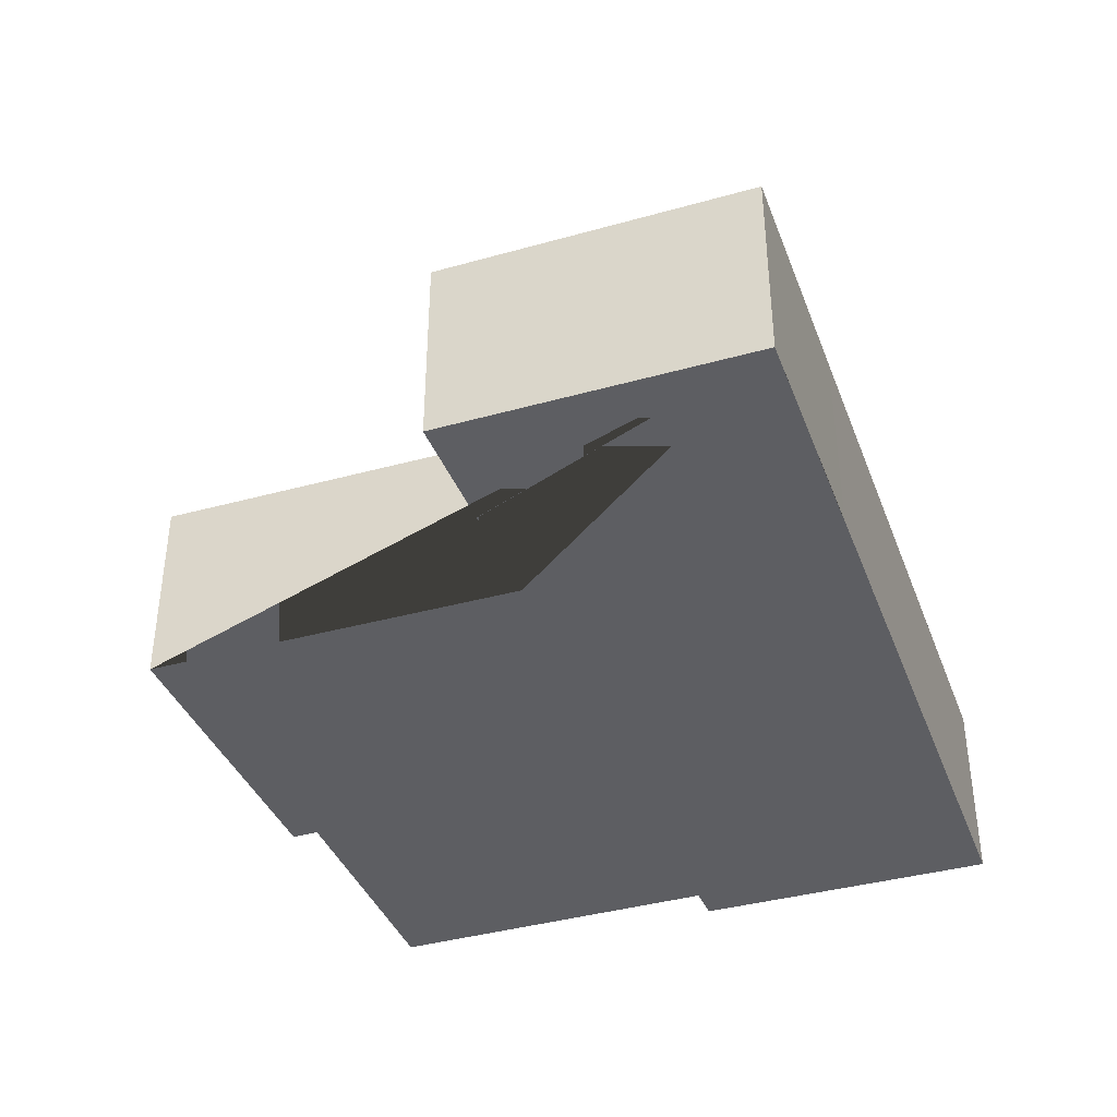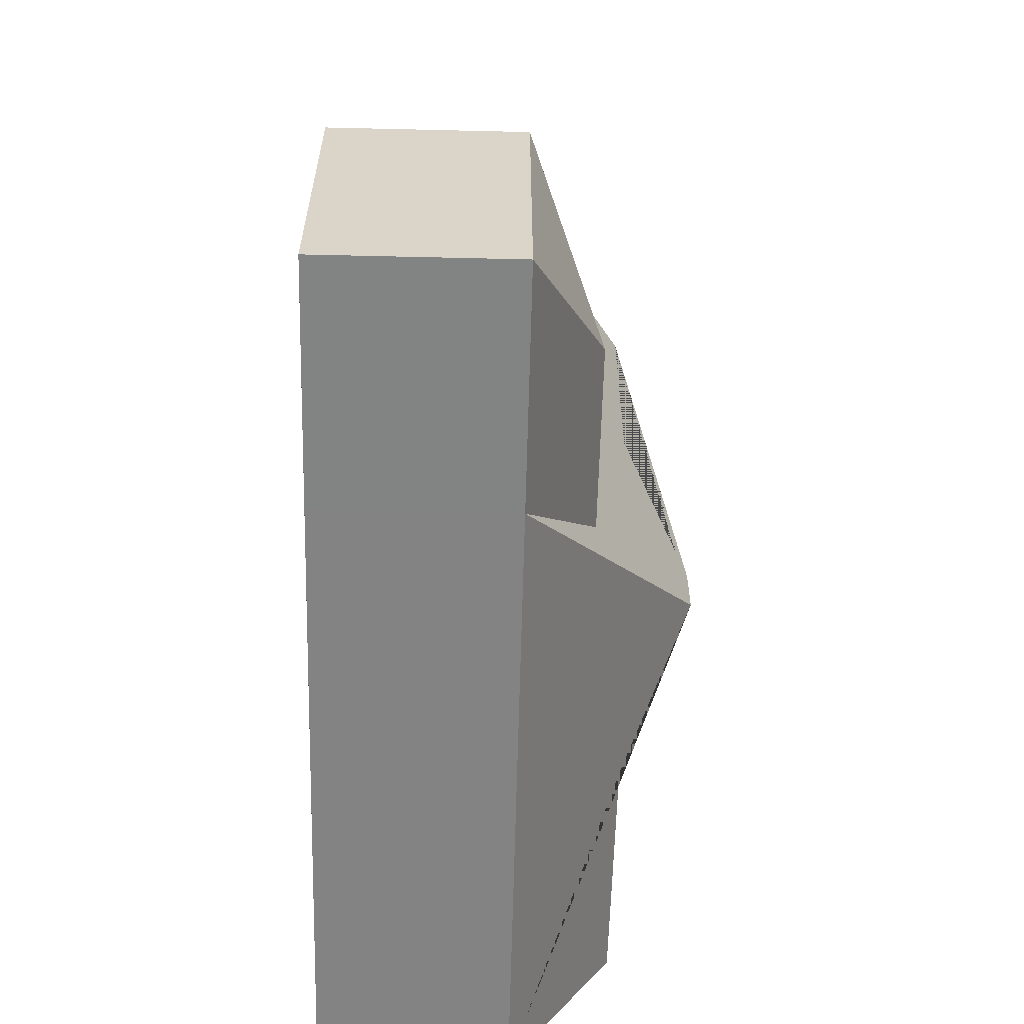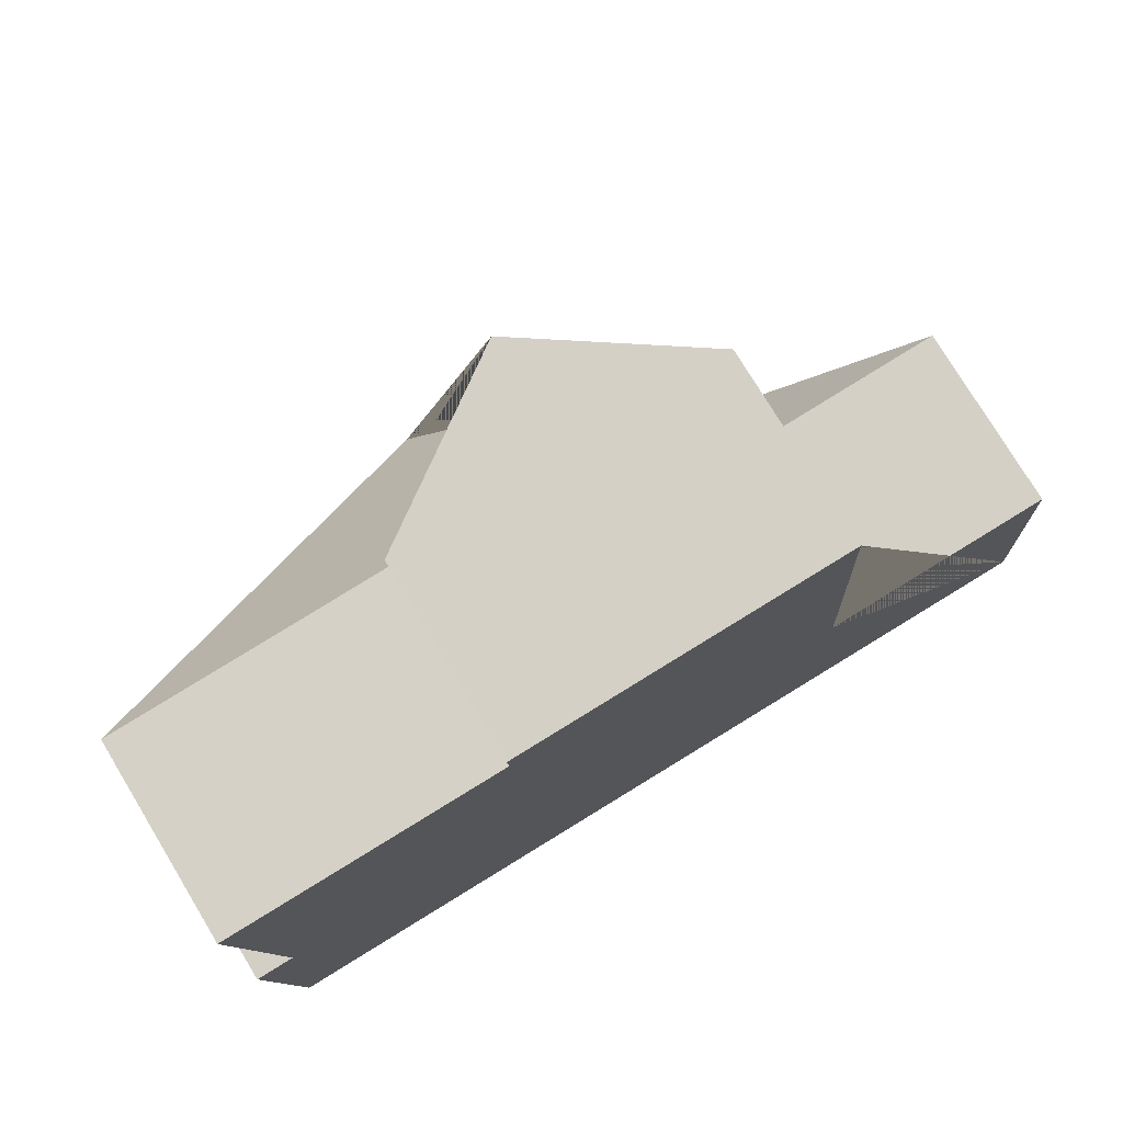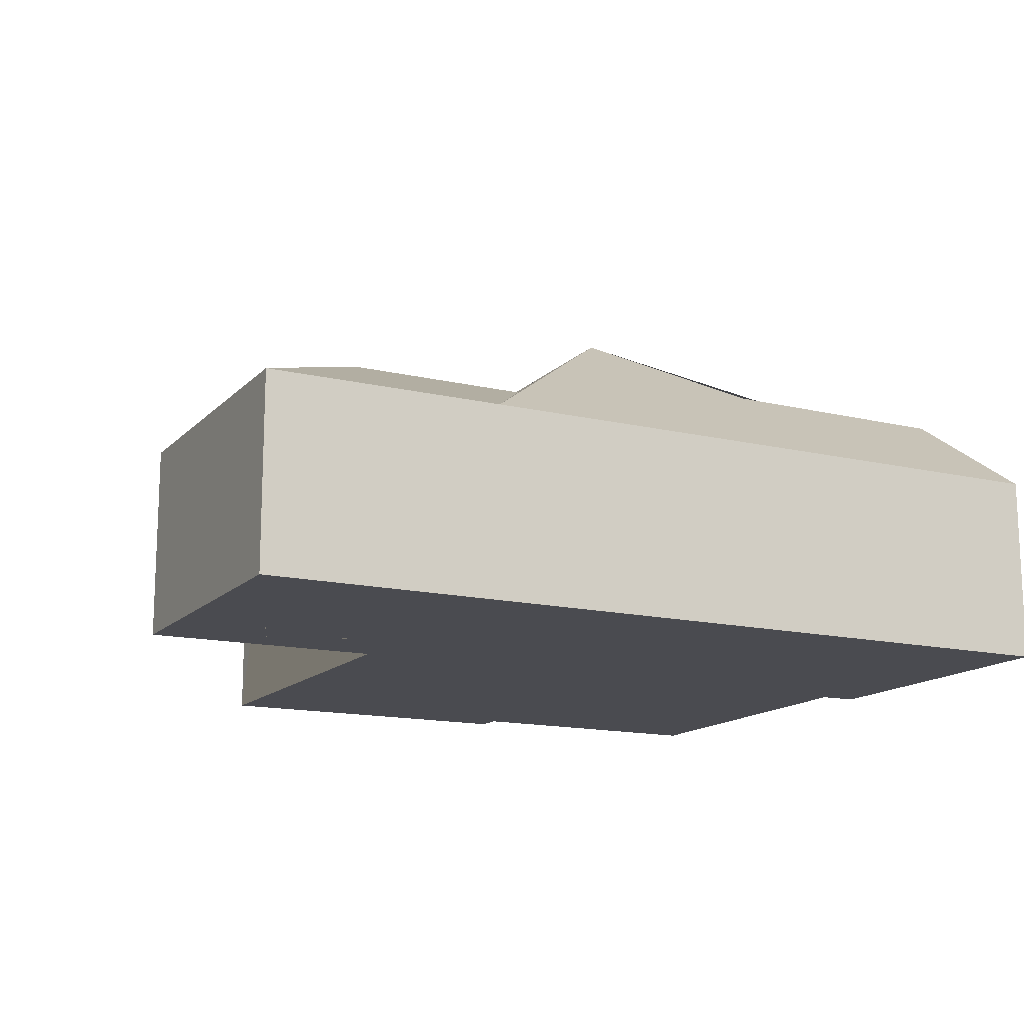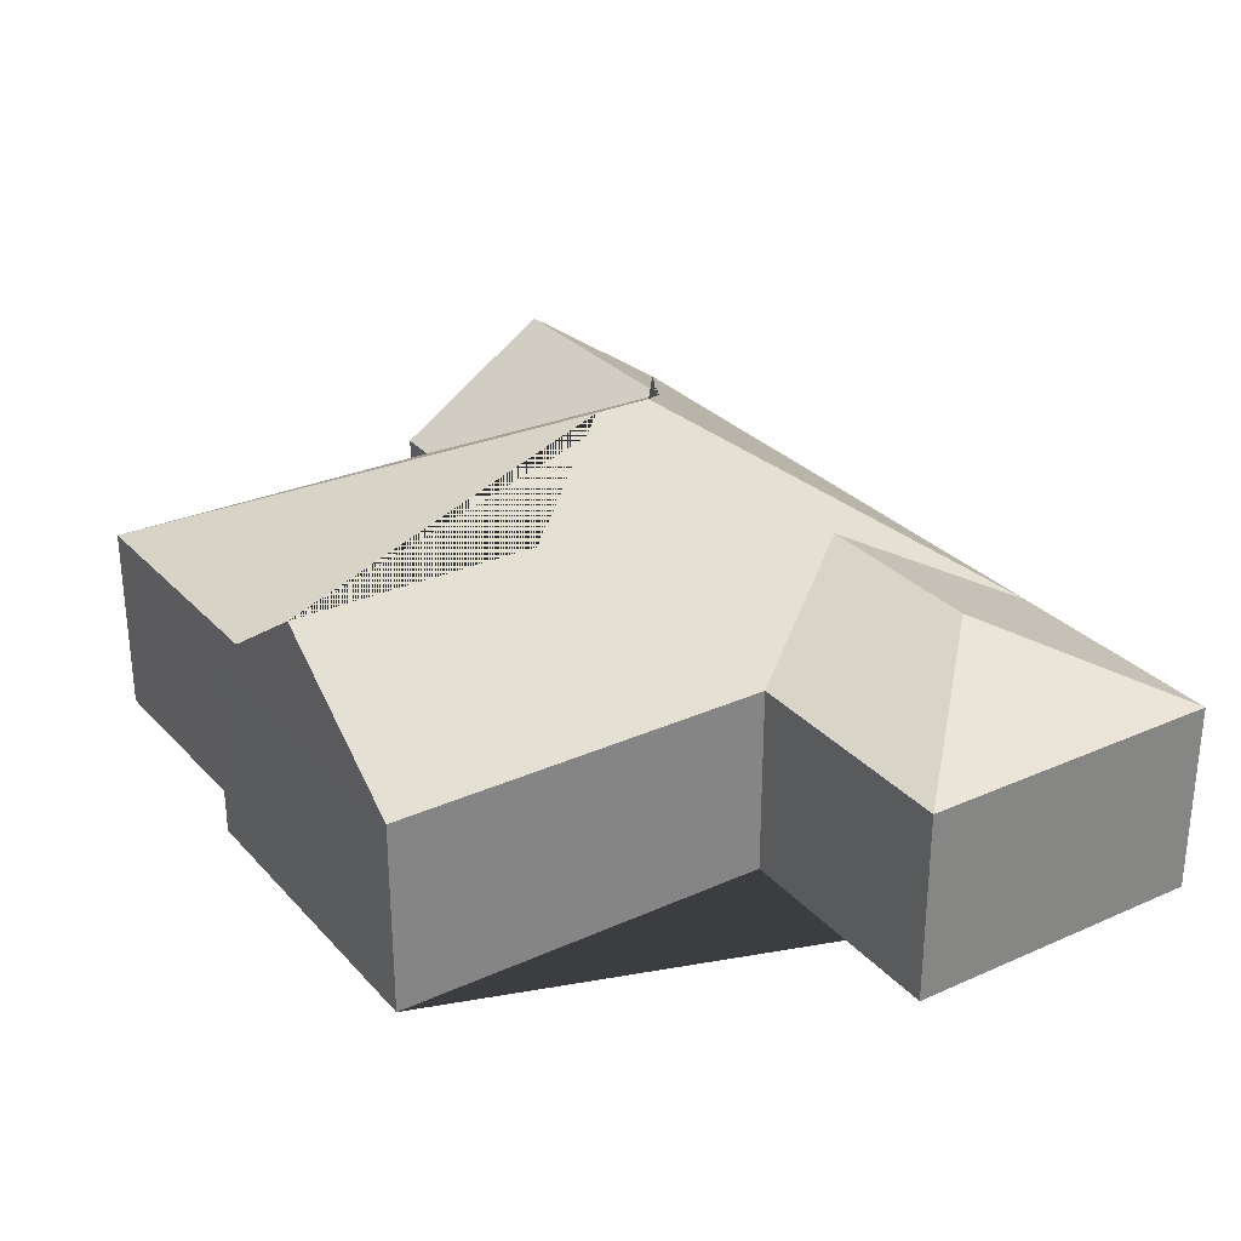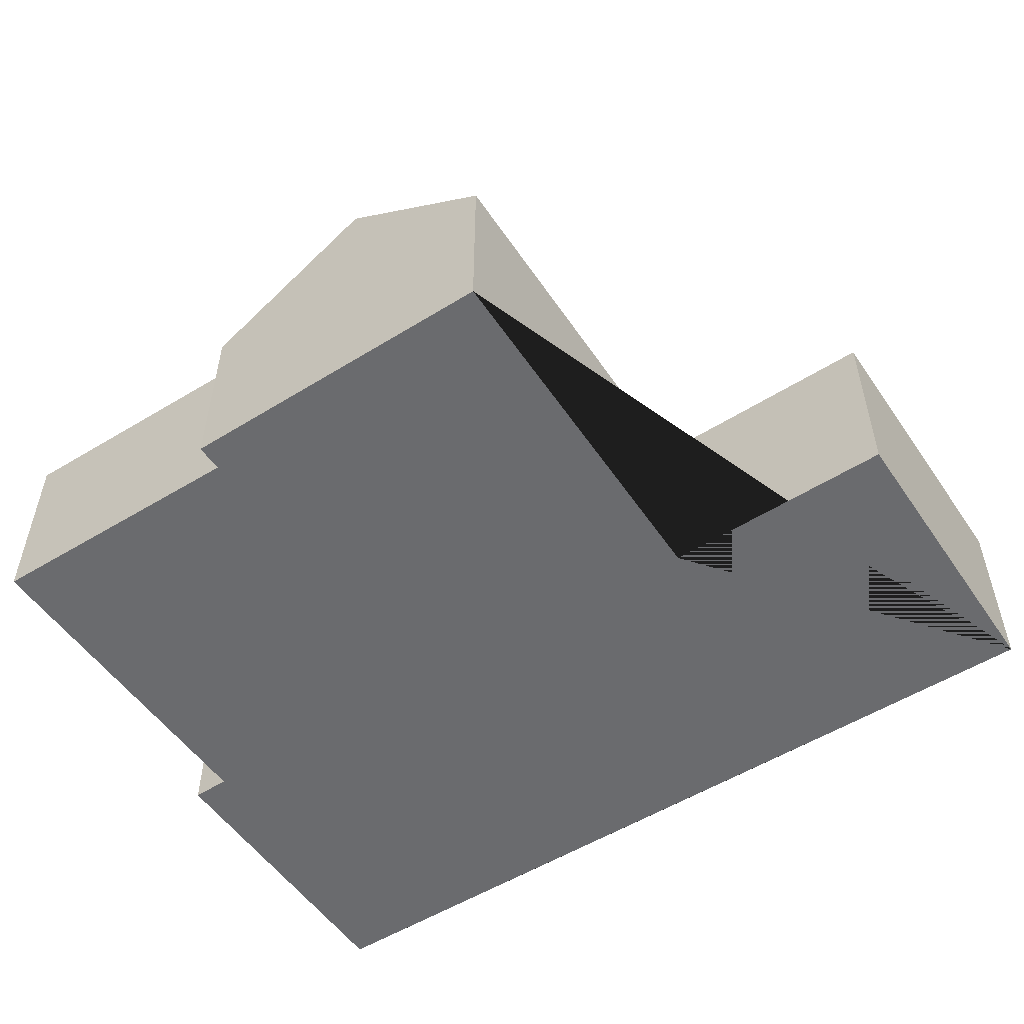
<metadata>
{"format":"obj","ext":"obj","renderer":"f3d","projection":"perspective","resolution":1024,"background":"white","views":[{"elev":-38.3,"azim":105.9,"up":"+Y"},{"elev":-57.3,"azim":88.6,"up":"+Z"},{"elev":76.9,"azim":-31.2,"up":"+Z"},{"elev":-14.6,"azim":149.2,"up":"+Y"},{"elev":29.1,"azim":53.0,"up":"+Y"},{"elev":-53.3,"azim":29.9,"up":"+Y"}]}
</metadata>
<code>
o CG10_500_040064_0013
v 364.8 75 -277.7
v 271.9 75 -283.6
v 25.01 75 -299.4
v 301.8 103 -220.8
v 117.1 116.9 -231.5
v 21.13 116.2 -238.8
v 229.3 102.8 -225.7
v 167.8 144.9 -186.9
v 309 75 -160.6
v 265 75 -163.8
v 357 75 -157.1
v 17.17 75 -176.8
v 32.15 75 -175.5
v 309.1 75 -160.6
v 166.3 145 -164.4
v 199.2 119.6 -114.2
v 22.09 75 -38.48
v 128 75 -32.83
v 193.4 119.8 -17.85
v 256.4 75 -13.84
v 127.3 75 -22.09
v 364.8 0 -277.7
v 271.9 0 -283.6
v 25.01 0 -299.4
v 17.17 0 -176.8
v 32.15 0 -175.5
v 22.09 0 -38.48
v 128 0 -32.83
v 127.3 0 -22.09
v 256.4 0 -13.84
v 265 0 -163.8
v 309 0 -160.6
v 309.1 0 -160.6
v 357 0 -157.1
f 3 2 8 5 6
f 6 5 13 12
f 13 5 8 15 17
f 17 15 16 18
f 18 16 19 21
f 2 7 4 1
f 1 4 11
f 19 16 15 8 2 7 10 20
f 10 7 4 11 14 9
f 3 6 12
f 21 19 20
f 22 23 24 25 26 27 28 29 30 31 32 33 34
f 1 22 23 2
f 2 23 24 3
f 3 24 25 12
f 12 25 26 13
f 13 26 27 17
f 17 27 28 18
f 18 28 29 21
f 21 29 30 20
f 20 30 31 10
f 10 31 32 9
f 9 32 33 14
f 14 33 34 11
f 11 34 22 1

</code>
